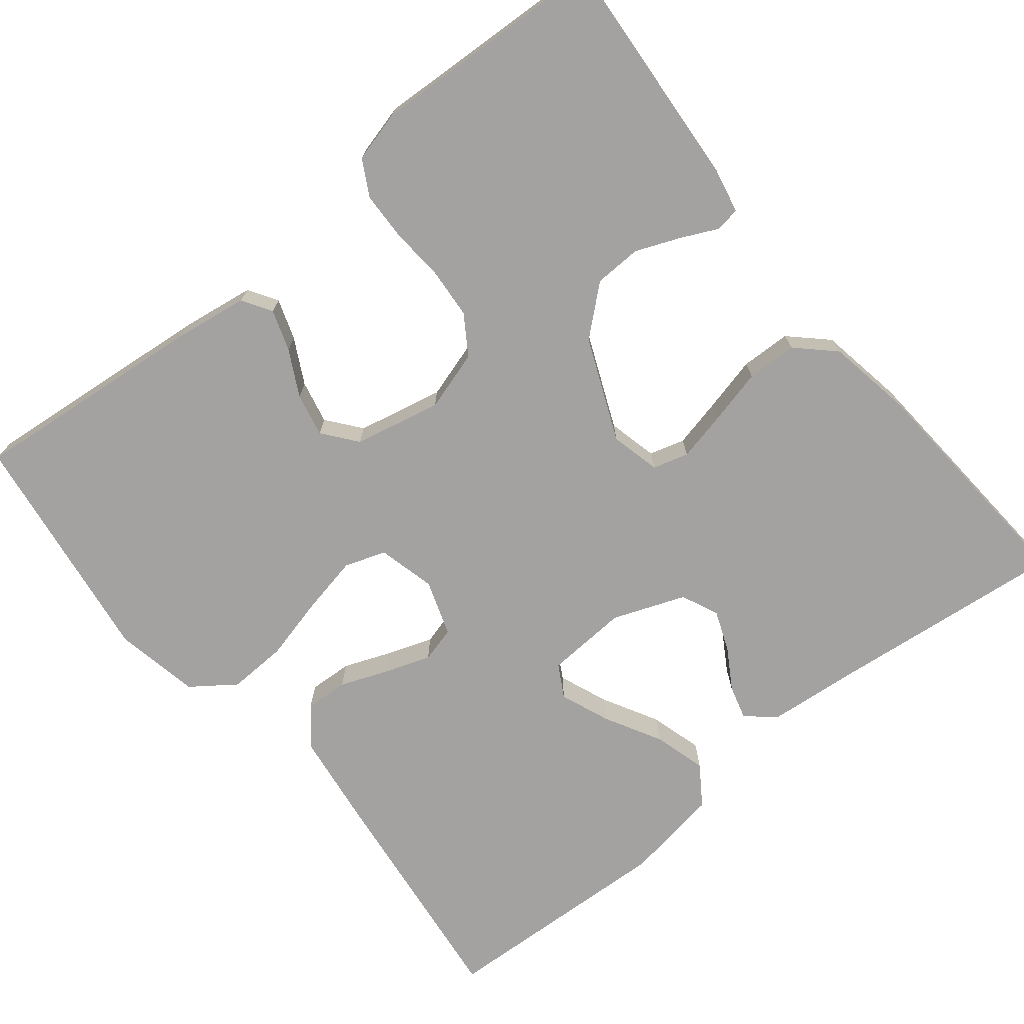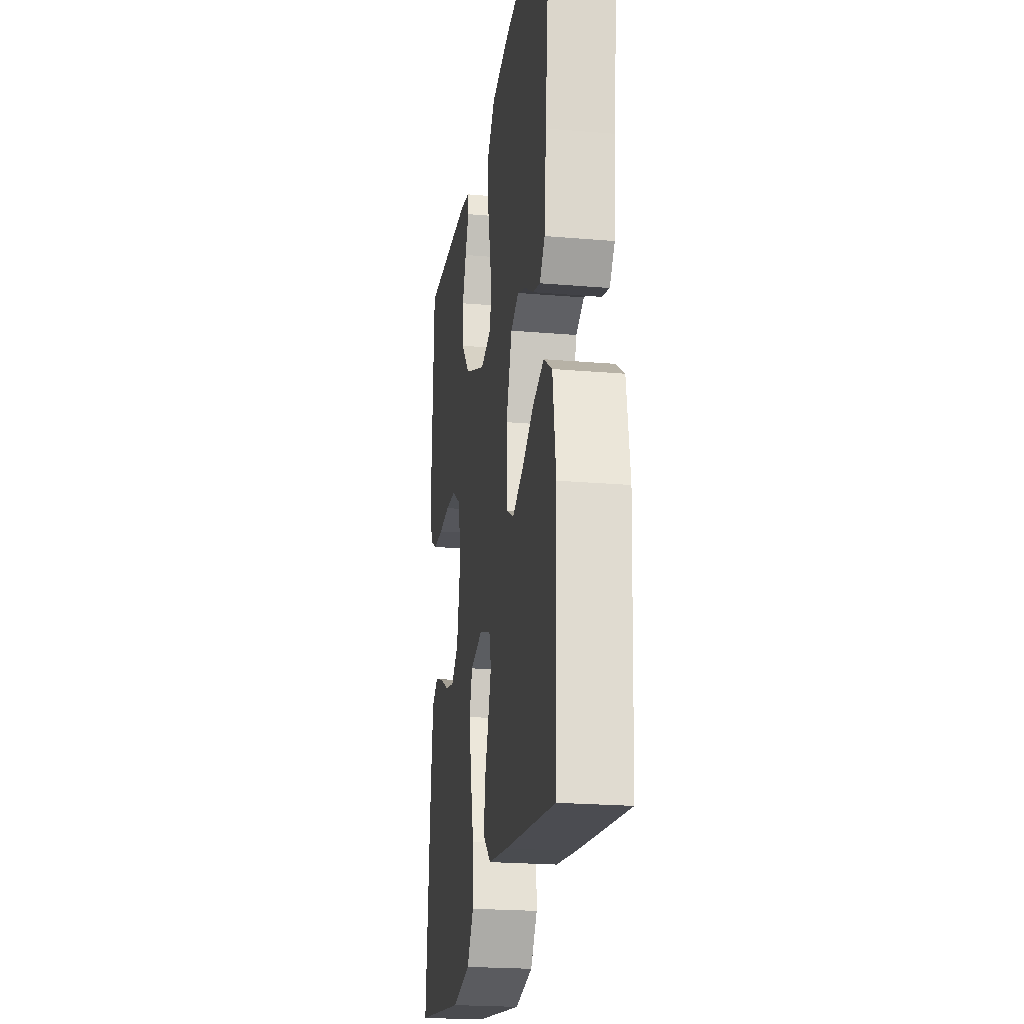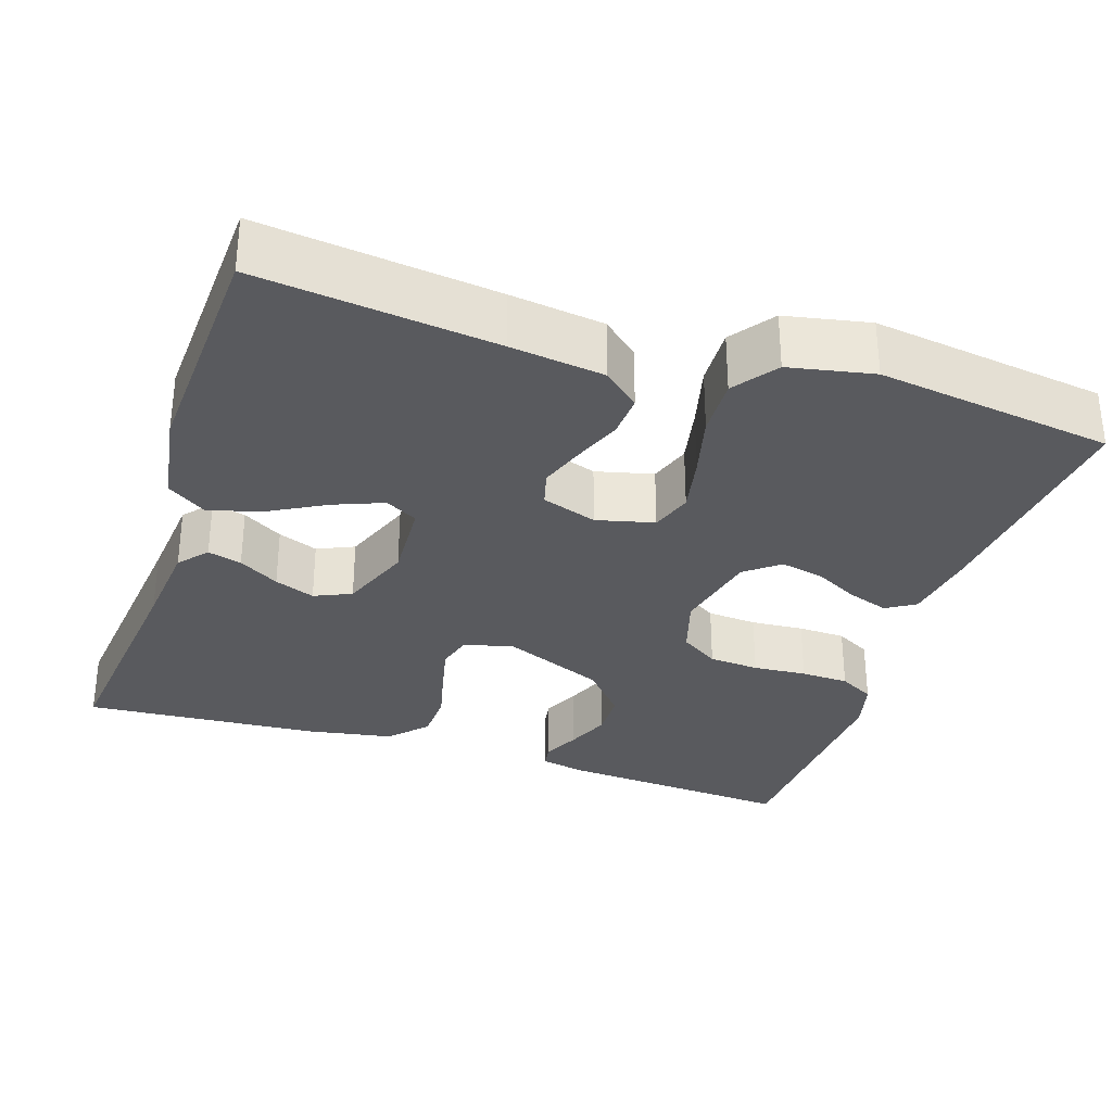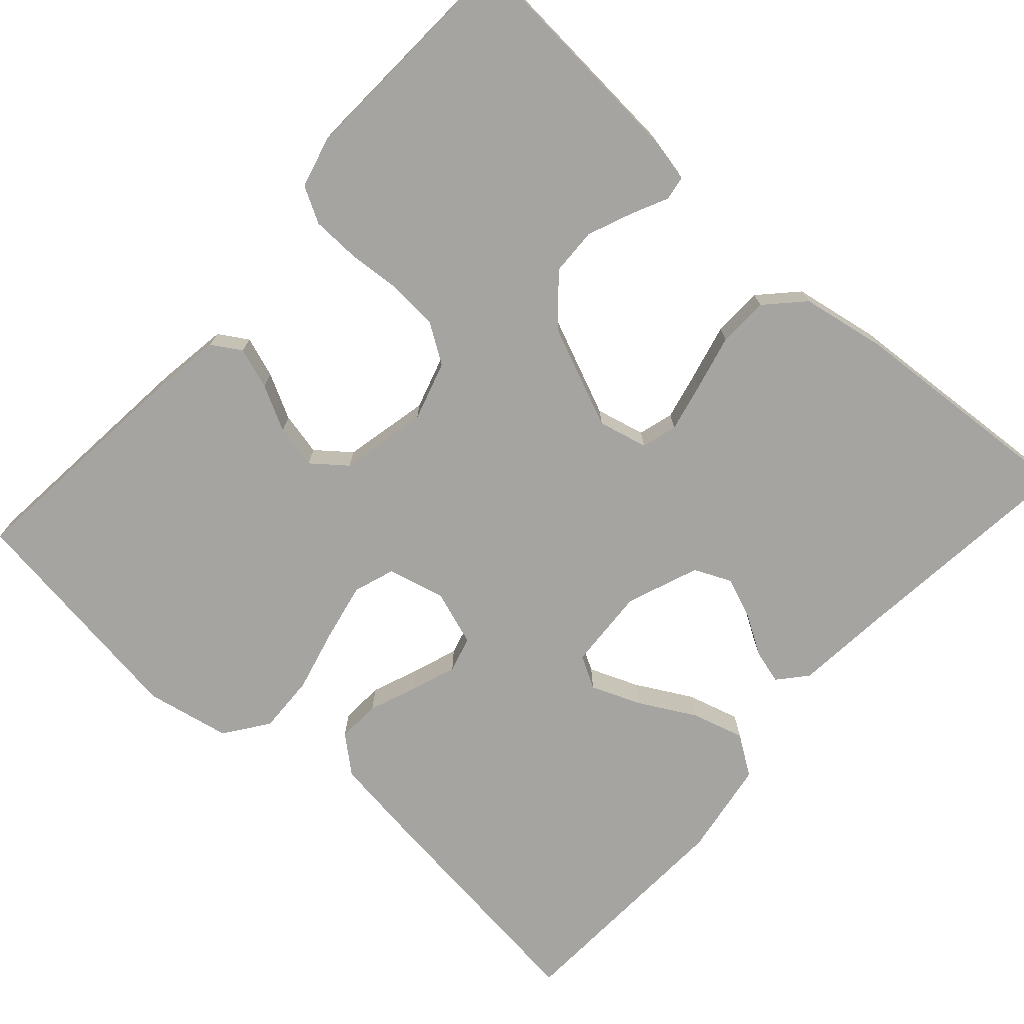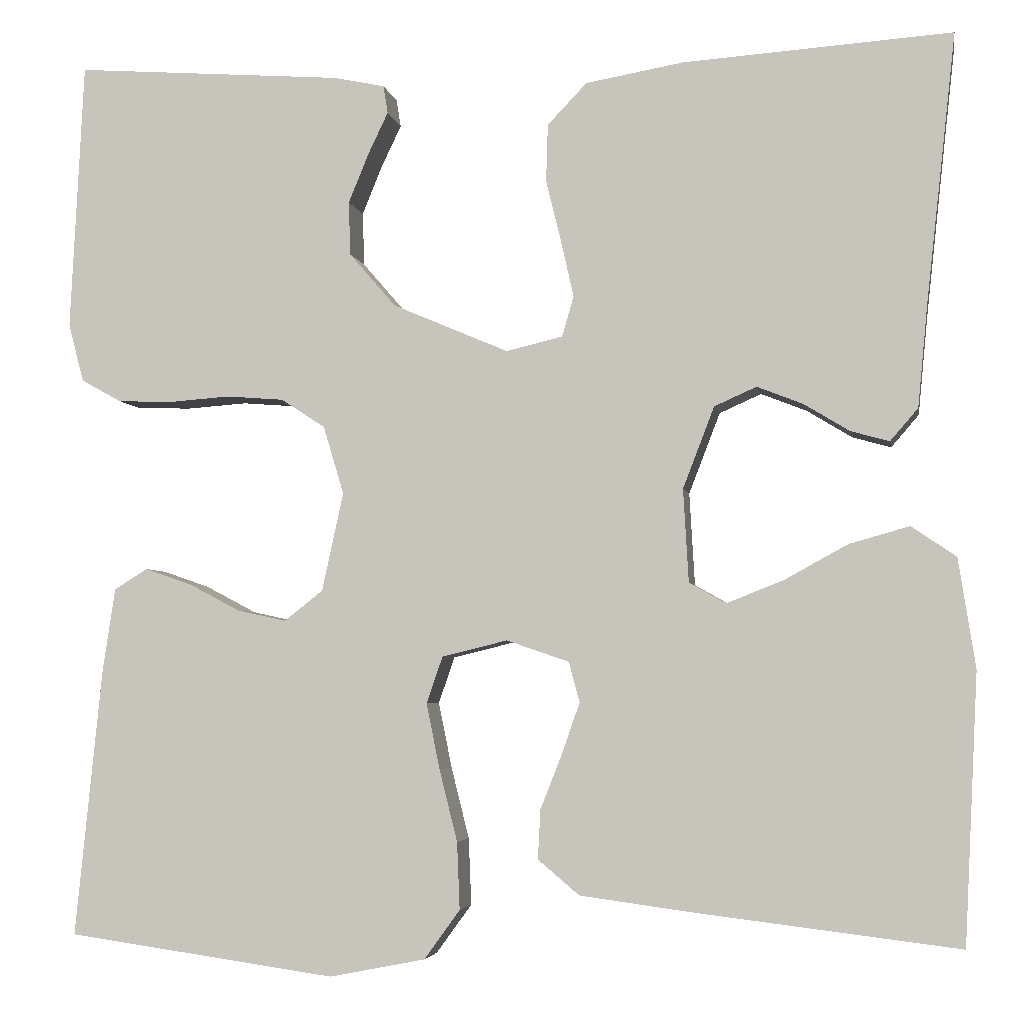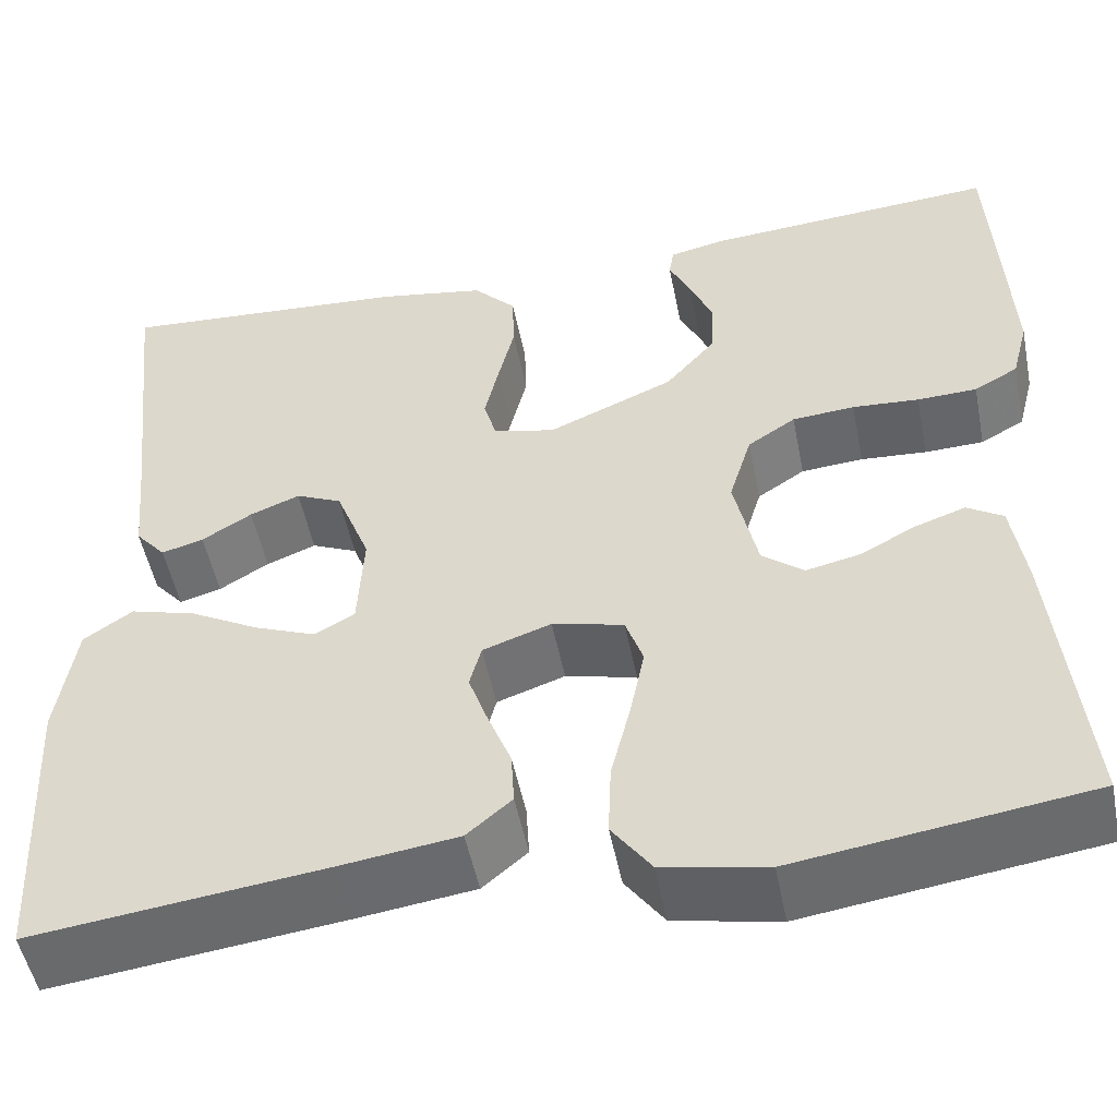
<metadata>
{"format":"obj","ext":"obj","renderer":"f3d","projection":"perspective","resolution":1024,"background":"white","views":[{"elev":-72.7,"azim":-51.0,"up":"+Y"},{"elev":-22.2,"azim":81.6,"up":"+Z"},{"elev":-31.6,"azim":161.9,"up":"+Y"},{"elev":-73.5,"azim":-41.8,"up":"+Y"},{"elev":-4.0,"azim":9.7,"up":"+Z"},{"elev":-51.2,"azim":-168.8,"up":"+Z"}]}
</metadata>
<code>
v 0.5 0.07 -0.5
v 0.2 0.07 -0.464
v 0.081 0.07 -0.448
v 0.035 0.07 -0.409
v 0.038 0.07 -0.354
v 0.062 0.07 -0.293
v 0.082 0.07 -0.236
v 0.07 0.07 -0.191
v 0 0.07 -0.167
v -0.073 0.07 -0.185
v -0.091 0.07 -0.237
v -0.076 0.07 -0.311
v -0.056 0.07 -0.391
v -0.053 0.07 -0.466
v -0.093 0.07 -0.521
v -0.2 0.07 -0.542
v -0.5 0.07 -0.5
v -0.47 0.07 -0.2
v -0.456 0.07 -0.107
v -0.419 0.07 -0.084
v -0.367 0.07 -0.102
v -0.31 0.07 -0.132
v -0.255 0.07 -0.144
v -0.212 0.07 -0.11
v -0.188 0.07 0
v -0.211 0.07 0.076
v -0.26 0.07 0.108
v -0.324 0.07 0.113
v -0.392 0.07 0.108
v -0.453 0.07 0.11
v -0.498 0.07 0.135
v -0.515 0.07 0.2
v -0.5 0.07 0.5
v -0.2 0.07 0.478
v -0.143 0.07 0.466
v -0.138 0.07 0.435
v -0.16 0.07 0.389
v -0.183 0.07 0.333
v -0.181 0.07 0.273
v -0.129 0.07 0.213
v 0 0.07 0.158
v 0.063 0.07 0.173
v 0.076 0.07 0.218
v 0.062 0.07 0.28
v 0.045 0.07 0.35
v 0.047 0.07 0.414
v 0.091 0.07 0.46
v 0.2 0.07 0.479
v 0.5 0.07 0.5
v 0.467 0.07 0.2
v 0.456 0.07 0.085
v 0.425 0.07 0.049
v 0.382 0.07 0.061
v 0.331 0.07 0.092
v 0.28 0.07 0.112
v 0.233 0.07 0.091
v 0.198 0.07 0
v 0.204 0.07 -0.104
v 0.245 0.07 -0.127
v 0.308 0.07 -0.102
v 0.379 0.07 -0.063
v 0.446 0.07 -0.044
v 0.496 0.07 -0.078
v 0.515 0.07 -0.2
v 0.5 0 -0.5
v 0.2 0 -0.464
v 0.081 0 -0.448
v 0.035 0 -0.409
v 0.038 0 -0.354
v 0.062 0 -0.293
v 0.082 0 -0.236
v 0.07 0 -0.191
v 0 0 -0.167
v -0.073 0 -0.185
v -0.091 0 -0.237
v -0.076 0 -0.311
v -0.056 0 -0.391
v -0.053 0 -0.466
v -0.093 0 -0.521
v -0.2 0 -0.542
v -0.5 0 -0.5
v -0.47 0 -0.2
v -0.456 0 -0.107
v -0.419 0 -0.084
v -0.367 0 -0.102
v -0.31 0 -0.132
v -0.255 0 -0.144
v -0.212 0 -0.11
v -0.188 0 0
v -0.211 0 0.076
v -0.26 0 0.108
v -0.324 0 0.113
v -0.392 0 0.108
v -0.453 0 0.11
v -0.498 0 0.135
v -0.515 0 0.2
v -0.5 0 0.5
v -0.2 0 0.478
v -0.143 0 0.466
v -0.138 0 0.435
v -0.16 0 0.389
v -0.183 0 0.333
v -0.181 0 0.273
v -0.129 0 0.213
v 0 0 0.158
v 0.063 0 0.173
v 0.076 0 0.218
v 0.062 0 0.28
v 0.045 0 0.35
v 0.047 0 0.414
v 0.091 0 0.46
v 0.2 0 0.479
v 0.5 0 0.5
v 0.467 0 0.2
v 0.456 0 0.085
v 0.425 0 0.049
v 0.382 0 0.061
v 0.331 0 0.092
v 0.28 0 0.112
v 0.233 0 0.091
v 0.198 0 0
v 0.204 0 -0.104
v 0.245 0 -0.127
v 0.308 0 -0.102
v 0.379 0 -0.063
v 0.446 0 -0.044
v 0.496 0 -0.078
v 0.515 0 -0.2
f 4 5 6
f 3 4 6
f 2 3 6
f 1 2 6
f 64 1 6
f 63 64 6
f 62 63 6
f 61 62 6
f 60 61 6
f 59 60 6 7
f 58 59 7 8
f 57 58 8 9
f 56 57 9 10
f 52 53 54
f 51 52 54
f 50 51 54
f 50 54 55
f 49 50 55
f 48 49 55
f 47 48 55
f 46 47 55
f 45 46 55
f 44 45 55
f 43 44 55 56
f 35 36 37
f 34 35 37
f 33 34 37
f 32 33 37
f 31 32 37
f 30 31 37
f 29 30 37
f 28 29 37
f 28 37 38
f 27 28 38 39
f 20 21 22
f 19 20 22
f 18 19 22
f 17 18 22
f 16 17 22
f 15 16 22
f 14 15 22
f 13 14 22
f 12 13 22
f 11 12 22 23
f 10 11 23 24
f 42 43 56
f 10 24 25
f 56 10 25
f 42 56 25
f 41 42 25
f 40 41 25 26
f 26 27 39 40
f 70 69 68
f 70 68 67
f 70 67 66
f 70 66 65
f 70 65 128
f 70 128 127
f 70 127 126
f 70 126 125
f 70 125 124
f 71 70 124 123
f 72 71 123 122
f 73 72 122 121
f 74 73 121 120
f 118 117 116
f 118 116 115
f 118 115 114
f 119 118 114
f 119 114 113
f 119 113 112
f 119 112 111
f 119 111 110
f 119 110 109
f 119 109 108
f 120 119 108 107
f 101 100 99
f 101 99 98
f 101 98 97
f 101 97 96
f 101 96 95
f 101 95 94
f 101 94 93
f 101 93 92
f 102 101 92
f 103 102 92 91
f 86 85 84
f 86 84 83
f 86 83 82
f 86 82 81
f 86 81 80
f 86 80 79
f 86 79 78
f 86 78 77
f 86 77 76
f 87 86 76 75
f 88 87 75 74
f 120 107 106
f 89 88 74
f 89 74 120
f 89 120 106
f 89 106 105
f 90 89 105 104
f 104 103 91 90
f 1 65 66 2
f 2 66 67 3
f 3 67 68 4
f 4 68 69 5
f 5 69 70 6
f 6 70 71 7
f 7 71 72 8
f 8 72 73 9
f 9 73 74 10
f 10 74 75 11
f 11 75 76 12
f 12 76 77 13
f 13 77 78 14
f 14 78 79 15
f 15 79 80 16
f 16 80 81 17
f 17 81 82 18
f 18 82 83 19
f 19 83 84 20
f 20 84 85 21
f 21 85 86 22
f 22 86 87 23
f 23 87 88 24
f 24 88 89 25
f 25 89 90 26
f 26 90 91 27
f 27 91 92 28
f 28 92 93 29
f 29 93 94 30
f 30 94 95 31
f 31 95 96 32
f 32 96 97 33
f 33 97 98 34
f 34 98 99 35
f 35 99 100 36
f 36 100 101 37
f 37 101 102 38
f 38 102 103 39
f 39 103 104 40
f 40 104 105 41
f 41 105 106 42
f 42 106 107 43
f 43 107 108 44
f 44 108 109 45
f 45 109 110 46
f 46 110 111 47
f 47 111 112 48
f 48 112 113 49
f 49 113 114 50
f 50 114 115 51
f 51 115 116 52
f 52 116 117 53
f 53 117 118 54
f 54 118 119 55
f 55 119 120 56
f 56 120 121 57
f 57 121 122 58
f 58 122 123 59
f 59 123 124 60
f 60 124 125 61
f 61 125 126 62
f 62 126 127 63
f 63 127 128 64
f 64 128 65 1

</code>
